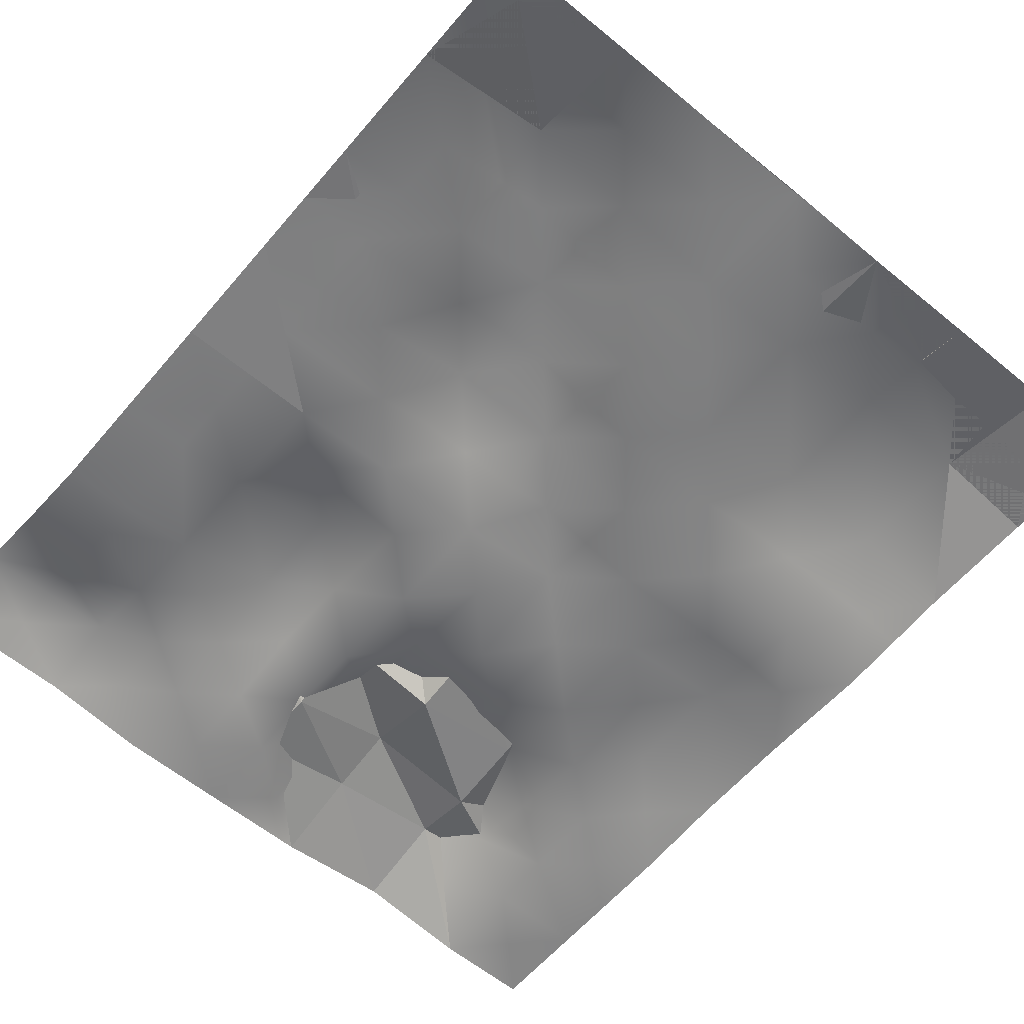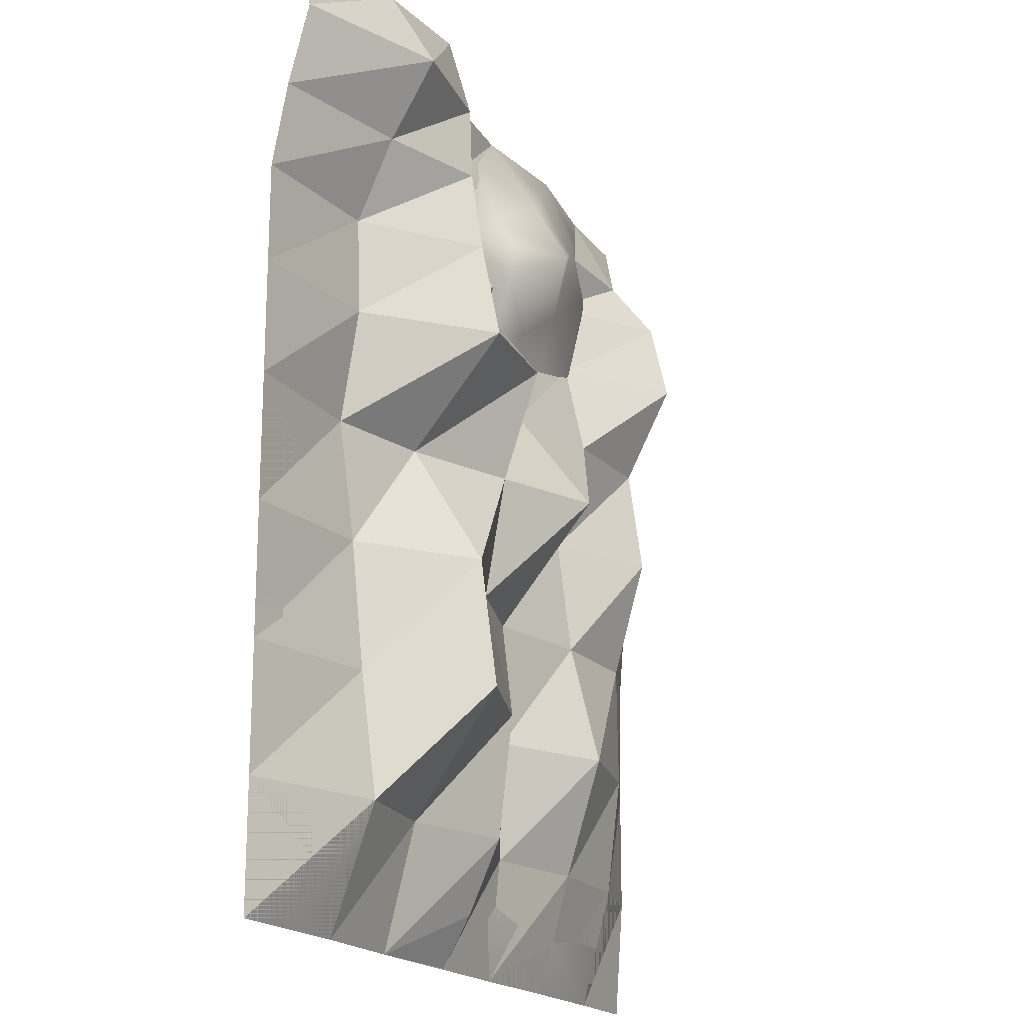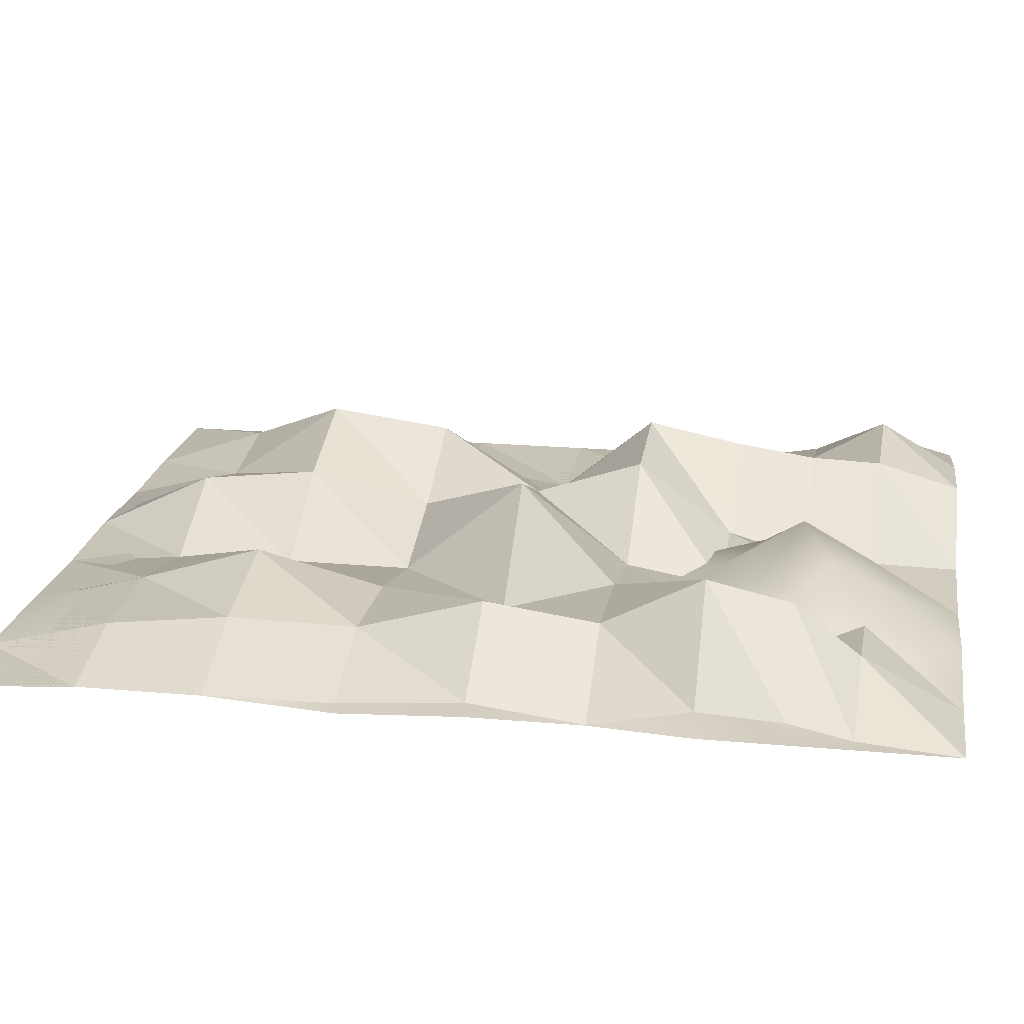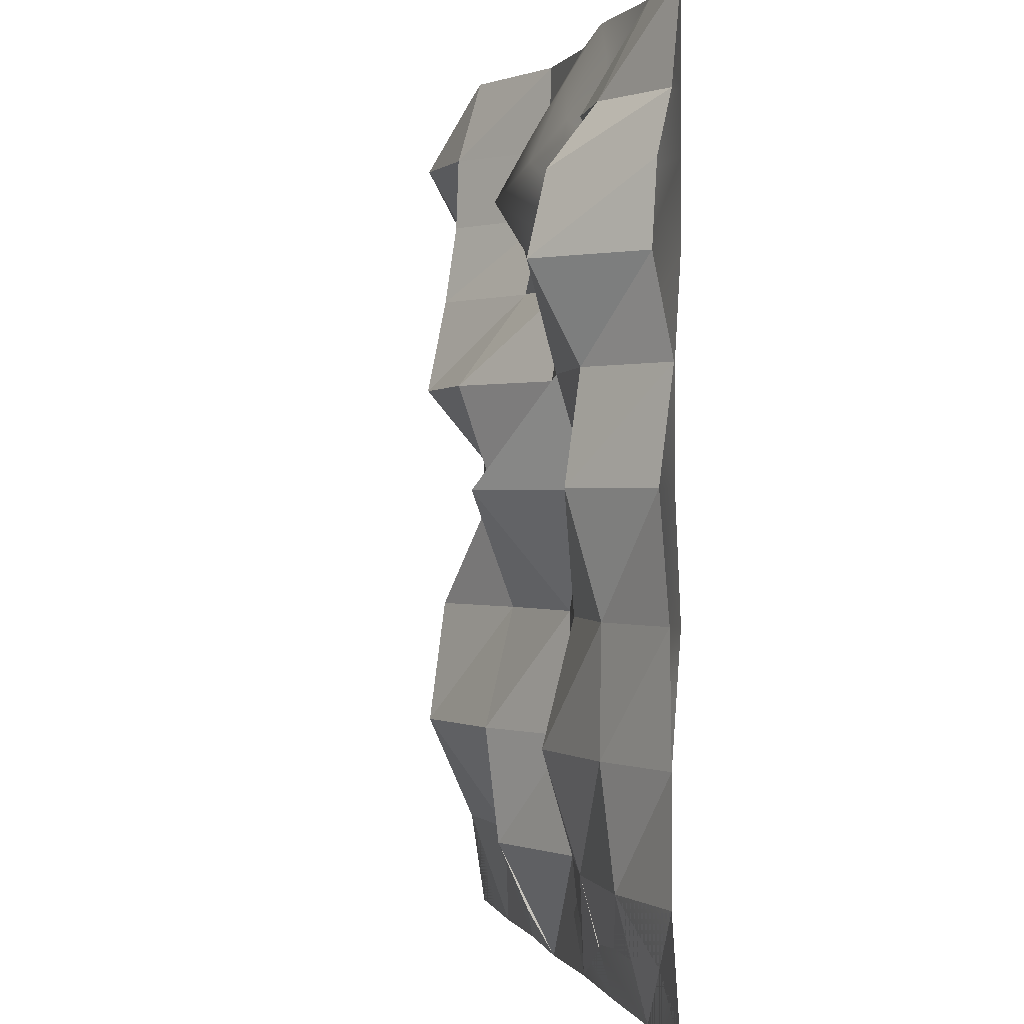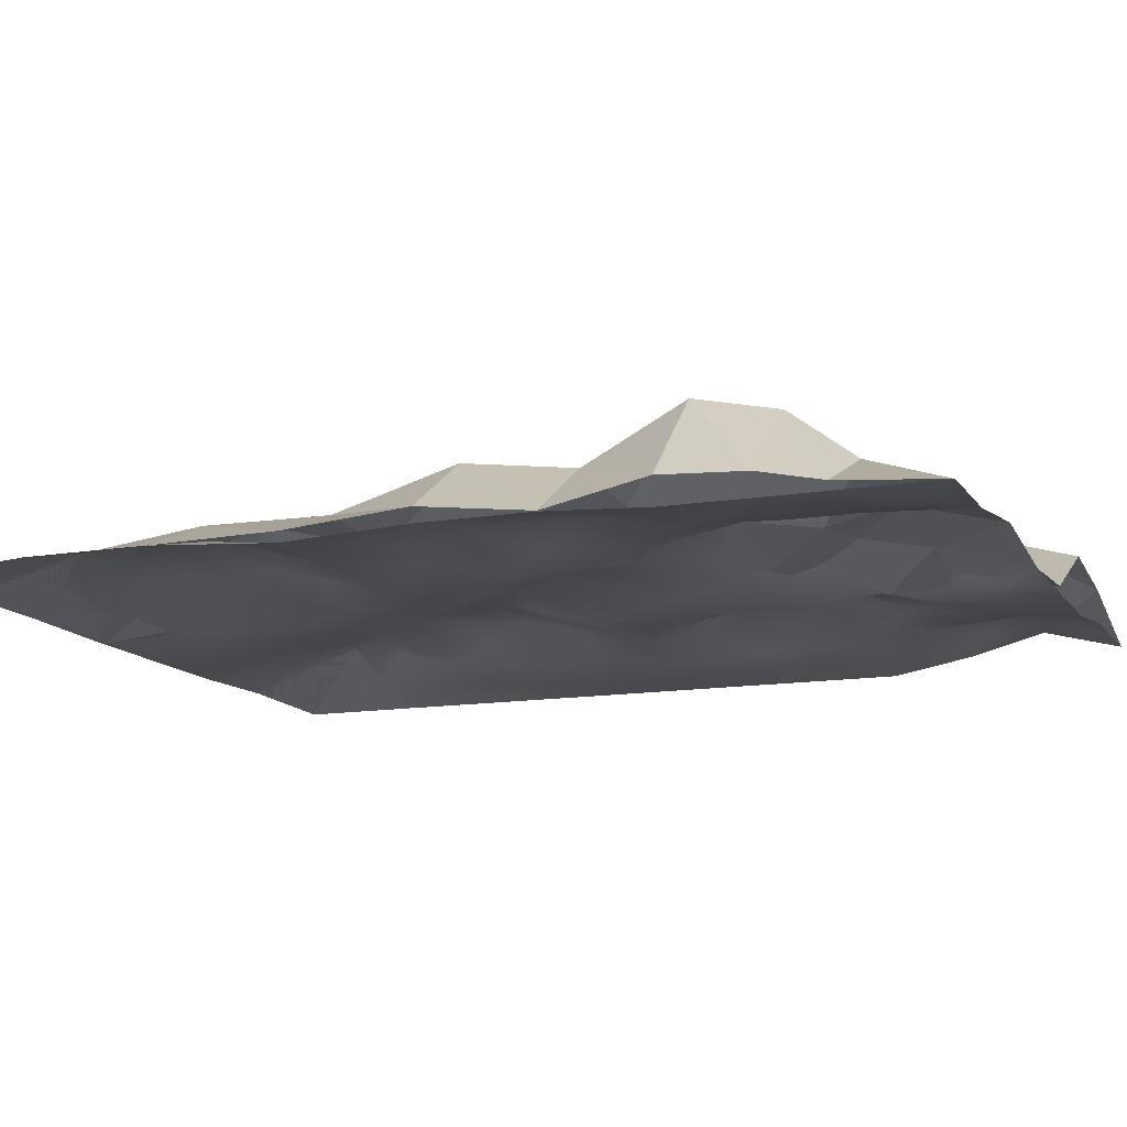
<metadata>
{"format":"obj","ext":"obj","renderer":"f3d","projection":"perspective","resolution":1024,"background":"white","views":[{"elev":-60.2,"azim":139.9,"up":"+Y"},{"elev":-18.6,"azim":115.5,"up":"+Z"},{"elev":20.2,"azim":-80.7,"up":"+Y"},{"elev":0.1,"azim":-103.2,"up":"+Z"},{"elev":-12.9,"azim":-68.7,"up":"+Y"}]}
</metadata>
<code>
g Mesh1 Group1 Model
v 9.84 2.005 1.85
v 6.207 0.2484 3.843
v 9.84 1.478 6.962
f 1 2 3
v 6.207 0.2428 -0.1437
f 1 4 2
v 9.84 2.003 -0.1437
f 5 4 1
v 9.84 1.427 -2.727
f 6 4 5
v 6.207 0.433 -5.31
f 6 7 4
v 9.84 0.4385 -8.391
f 8 7 6
v 6.207 1.333 -11.47
f 8 9 7
v 9.84 0.783 -14.96
f 10 9 8
v 6.207 1.333 -18.45
f 10 11 9
v 13.47 0.2332 -18.45
f 12 11 10
v 9.84 0.6766 -22.31
f 12 13 11
v 17.21 0.309 -22.31
f 14 13 12
v 13.47 0.02035 -26.17
f 14 15 13
v 20.94 0.3847 -26.17
f 16 15 14
v 17.21 0.06648 -30.18
f 16 17 15
v 20.94 0.2487 -30.18
f 18 17 16
v 20.94 0.1126 -34.2
f 19 17 18
v 13.47 2.034 -34.2
f 19 20 17
v 20.94 0.1126 -41.89
f 21 20 19
v 13.47 2.034 -41.89
f 21 22 20
v 17.21 0.9891 -45.74
f 21 23 22
v 24.37 0.02844 -45.74
f 24 23 21
v 20.94 -0.05573 -49.59
f 24 25 23
v 27.81 -0.05573 -49.59
f 26 25 24
v 27.81 -0.05573 -46.48
f 26 24 27
v 27.81 -0.05573 -41.89
f 27 24 28
f 28 24 21
v 24.37 0.02844 -38.05
f 28 21 29
f 29 21 19
v 27.81 0.3682 -34.2
f 30 29 19
v 31.36 0.761 -38.05
f 31 29 30
f 31 28 29
v 34.91 1.154 -41.89
f 32 28 31
v 31.36 -0.05573 -45.74
f 32 33 28
v 34.91 0.549 -45.74
f 34 33 32
v 34.91 -0.05573 -49.59
f 35 33 34
f 35 26 33
f 33 26 27
f 33 27 28
v 38.24 0.6363 -45.74
f 36 35 34
v 41.57 0.1188 -49.59
f 37 35 36
v 41.57 1.472 -45.74
f 37 36 38
v 41.57 2.826 -41.89
f 38 36 39
f 39 36 32
f 36 34 32
v 38.24 2.868 -38.05
f 39 32 40
v 34.91 2.032 -38.05
f 40 32 41
f 32 31 41
v 34.91 2.909 -34.2
f 41 31 42
f 42 31 30
v 31.36 2.57 -30.18
f 42 30 43
v 27.81 1.299 -30.18
f 43 30 44
v 24.37 0.3765 -30.18
f 30 45 44
f 30 19 45
f 45 19 18
f 45 18 16
v 27.81 2.231 -26.17
f 46 45 16
f 44 45 46
f 43 44 46
v 34.91 2.336 -26.17
f 47 43 46
v 34.91 2.623 -30.18
f 48 43 47
f 42 43 48
v 38.24 1.745 -30.18
f 49 42 48
v 41.57 1.154 -34.2
f 50 42 49
f 50 40 42
v 41.57 1.99 -38.05
f 51 40 50
f 39 40 51
v 46.01 1.388 -41.89
f 52 39 51
v 46.01 1.385 -45.74
f 53 39 52
f 53 38 39
v 46.01 0.03151 -49.59
f 54 38 53
f 54 37 38
v 50.44 -0.05573 -49.59
f 55 54 53
v 50.44 -0.04925 -41.89
f 55 53 56
f 56 53 52
v 46.01 0.5523 -38.05
f 56 52 57
f 52 51 57
f 57 51 50
v 46.01 0.549 -34.2
f 57 50 58
v 46.01 0.1387 -30.18
f 58 50 59
v 41.57 0.7435 -30.18
f 59 50 60
f 50 49 60
v 41.57 0.3332 -26.17
f 60 49 61
f 61 49 47
f 49 48 47
v 38.24 0.3958 -22.31
f 61 47 62
v 34.91 1.397 -22.31
f 62 47 63
v 31.36 1.341 -22.31
f 47 64 63
f 47 46 64
v 27.81 1.289 -22.31
f 64 46 65
v 24.37 2.014 -22.31
f 46 66 65
f 46 16 66
v 20.94 1.091 -22.31
f 66 16 67
f 16 14 67
v 20.94 1.798 -18.45
f 67 14 68
v 17.21 1.121 -14.96
f 68 14 69
f 14 12 69
v 13.47 0.4441 -11.47
f 69 12 70
f 12 10 70
f 70 10 8
v 13.47 2.612 -5.31
f 70 8 71
f 71 8 6
v 13.47 3.762 -0.1437
f 71 6 72
f 72 6 5
f 72 5 1
v 13.47 3.001 4.014
f 72 1 73
f 73 1 3
v 13.47 0.8611 9.91
f 73 3 74
v 6.207 -0.04606 9.91
f 74 3 75
f 3 2 75
v 3.18 0.09636 6.877
f 2 76 75
v 0.1521 -0.05573 3.701
f 2 77 76
f 4 77 2
v 0.1521 -0.05573 -0.1437
f 4 78 77
v 3.18 0.1886 -2.727
f 4 79 78
f 7 79 4
v 3.18 0.6438 -8.391
f 7 80 79
f 9 80 7
v 0.1521 0.2995 -11.47
f 9 81 80
f 11 81 9
v 0.1521 0.2995 -18.45
f 11 82 81
v 3.18 0.2005 -22.31
f 11 83 82
v 6.207 0.7171 -22.31
f 84 83 11
v 6.207 0.1014 -26.17
f 85 83 84
v 0.1521 -0.05573 -26.17
f 85 86 83
v 3.18 0.9891 -30.18
f 85 87 86
v 6.207 1.068 -30.18
f 88 87 85
v 6.207 2.034 -34.2
f 89 87 88
v 0.1521 0.4789 -34.2
f 89 90 87
v 6.207 2.034 -41.89
f 91 90 89
v 0.1521 0.4789 -41.89
f 91 92 90
v 3.18 0.2749 -45.74
f 91 93 92
v 6.207 1.052 -45.74
f 94 93 91
v 6.207 0.07079 -49.59
f 95 93 94
v 0.1521 -0.05573 -49.59
f 95 96 93
f 93 96 92
v 13.47 0.9832 -46.48
f 97 95 94
v 13.47 0.07079 -49.59
f 98 95 97
v 17.21 0.4638 -48.03
f 99 98 97
f 25 98 99
f 25 99 23
f 99 97 23
v 13.47 1.052 -45.74
f 23 97 100
f 97 94 100
f 100 94 91
f 100 91 22
f 22 91 89
f 22 89 20
v 9.84 1.068 -30.18
f 20 89 101
f 101 89 88
f 101 88 85
f 15 101 85
v 13.47 1.027 -30.18
f 102 101 15
f 20 101 102
f 17 20 102
f 17 102 15
f 15 85 13
f 13 85 84
f 13 84 11
f 23 100 22
v 0.1521 0.2116 -30.18
f 87 90 103
f 87 103 86
f 83 86 82
v 0.1521 -0.04532 -5.31
f 80 81 104
f 80 104 79
f 79 104 78
v 0.1521 -0.05573 9.91
f 76 77 105
f 75 76 105
v 17.21 2.124 7.05
f 106 73 74
v 17.21 4.401 1.935
f 107 73 106
f 107 72 73
v 17.21 3.08 -2.727
f 108 72 107
f 108 71 72
v 17.21 1.401 -8.391
f 109 71 108
f 109 70 71
f 69 70 109
v 20.94 0.1892 -11.47
f 110 69 109
f 68 69 110
v 24.37 0.2682 -14.96
f 111 68 110
v 27.81 0.3471 -18.45
f 112 68 111
f 112 66 68
f 65 66 112
f 64 65 112
v 34.91 0.4584 -18.45
f 113 64 112
f 63 64 113
f 62 63 113
v 41.57 -0.05573 -18.45
f 114 62 113
v 46.01 -0.05573 -22.31
f 115 62 114
f 115 61 62
v 46.01 0.1387 -26.17
f 116 61 115
f 59 61 116
f 59 60 61
v 50.44 -0.05573 -26.17
f 117 59 116
v 50.44 -0.05573 -30.18
f 118 59 117
f 118 58 59
v 50.44 -0.05573 -34.2
f 119 58 118
f 119 57 58
f 56 57 119
f 117 116 115
v 50.44 -0.05573 -18.45
f 117 115 120
v 46.01 -0.05573 -18.45
f 120 115 121
f 115 114 121
v 46.01 0.1892 -14.96
f 121 114 122
v 41.57 0.4342 -11.47
f 122 114 123
v 38.24 1.384 -14.96
f 114 124 123
f 114 113 124
v 31.36 0.3716 -14.96
f 124 113 125
f 113 112 125
v 27.81 0.2847 -11.47
f 125 112 126
f 112 111 126
v 24.37 1.341 -8.391
f 126 111 127
f 111 110 127
v 20.94 2.397 -5.31
f 127 110 128
f 110 109 128
f 128 109 108
v 20.94 5.8 -0.1437
f 128 108 129
f 129 108 107
v 20.94 3.388 4.19
f 129 107 130
f 130 107 106
v 20.94 -0.03681 9.91
f 130 106 131
f 131 106 74
v 24.37 0.02891 7.131
f 132 130 131
v 24.37 2.097 2.023
f 133 130 132
f 133 129 130
v 24.37 3.303 -0.1437
f 134 129 133
v 24.37 3.069 -2.727
f 135 129 134
f 135 128 129
f 127 128 135
v 27.81 0.337 -5.31
f 136 127 135
f 126 127 136
v 31.36 1.581 -8.391
f 137 126 136
f 125 126 137
v 34.91 2.825 -11.47
f 138 125 137
f 124 125 138
f 123 124 138
v 34.91 2.825 -5.31
f 123 138 139
f 138 137 139
v 31.36 1.815 -2.727
f 139 137 140
f 137 136 140
v 27.81 0.8062 -0.1437
f 140 136 141
f 136 135 141
f 141 135 134
f 141 134 133
v 27.81 0.09463 4.351
f 141 133 142
f 142 133 132
v 27.81 -0.05573 9.91
f 142 132 143
f 143 132 131
v 31.36 0.1372 7.214
f 144 142 143
v 31.36 0.6209 2.104
f 145 142 144
f 145 141 142
f 140 141 145
v 34.91 1.147 -0.1437
f 146 140 145
f 139 140 146
v 38.24 0.7907 -2.727
f 147 139 146
v 41.57 0.4342 -5.31
f 148 139 147
f 123 139 148
v 46.01 0.1892 -11.47
f 149 123 148
f 122 123 149
v 50.44 -0.05573 -11.47
f 150 122 149
f 120 122 150
f 120 121 122
v 50.44 -0.05573 -5.31
f 150 149 151
v 46.01 0.1892 -5.31
f 151 149 152
f 149 148 152
v 46.01 0.4849 -2.727
f 152 148 153
v 41.57 1.026 -0.1437
f 153 148 154
f 148 147 154
v 38.24 0.6779 2.187
f 154 147 155
f 147 146 155
v 34.91 0.3301 4.518
f 155 146 156
f 146 145 156
f 156 145 144
v 34.91 -0.02613 9.91
f 156 144 157
f 157 144 143
v 38.24 1.095 7.292
f 158 156 157
f 155 156 158
v 41.57 2.216 4.675
f 159 155 158
f 154 155 159
v 46.01 1.559 2.265
f 160 154 159
v 46.01 0.9643 -0.1437
f 161 154 160
f 153 154 161
v 50.44 0.903 -0.1437
f 162 153 161
f 151 153 162
f 151 152 153
f 162 161 160
v 50.44 2.216 4.883
f 162 160 163
v 46.01 2.216 4.779
f 163 160 164
f 160 159 164
v 46.01 1.52 7.397
f 164 159 165
v 41.57 0.8232 9.91
f 165 159 166
f 159 158 166
f 166 158 157
v 46.01 0.8629 9.91
f 165 166 167
v 50.44 0.9025 9.91
f 168 165 167
f 163 165 168
f 163 164 165
f 66 67 68
f 40 41 42
g Mesh2 Model
v 41.57 3.138 -0.1437
v 41.57 5.982 4.675
f 169 162 170
f 162 169 151
v 41.57 0.8507 -5.31
f 171 151 169
f 151 171 150
v 41.57 1.053 -11.47
f 172 150 171
f 150 172 120
f 114 120 172
f 120 114 117
v 41.57 0.9895 -26.17
f 173 117 114
f 117 173 119
v 41.57 1.81 -34.2
f 174 119 173
f 119 174 56
f 39 56 174
f 56 39 55
f 37 55 39
v 34.91 1.866 -41.89
f 39 175 37
v 34.91 7.247 -34.2
f 175 39 176
f 174 176 39
v 34.91 6.194 -26.17
f 176 174 177
f 173 177 174
v 34.91 1.492 -18.45
f 177 173 178
f 114 178 173
v 34.91 7.376 -11.47
f 178 114 179
f 172 179 114
v 34.91 6.143 -5.31
f 179 172 180
f 171 180 172
v 34.91 5.388 -0.1437
f 180 171 181
f 169 181 171
v 34.91 5.221 4.518
f 181 169 182
f 170 182 169
v 34.91 3.68 9.91
f 182 170 183
v 41.57 2.963 9.91
f 184 183 170
v 50.44 2.224 4.883
f 170 185 184
f 185 170 162
f 168 184 185
v 27.81 0.3824 9.91
f 183 186 182
v 27.81 0.4873 4.351
f 187 182 186
f 182 187 181
v 27.81 0.6661 -0.1437
f 188 181 187
f 181 188 180
v 27.81 2.136 -5.31
f 189 180 188
f 180 189 179
v 27.81 6.698 -11.47
f 190 179 189
f 179 190 178
v 27.81 4.346 -18.45
f 191 178 190
f 178 191 177
v 27.81 2.996 -26.17
f 192 177 191
f 177 192 176
v 27.81 4.875 -34.2
f 193 176 192
f 176 193 175
v 27.81 3.995 -41.89
f 194 175 193
f 175 194 35
v 27.81 1.958 -46.48
f 194 195 35
v 27.81 0.1895 -49.59
f 194 195 196
f 196 35 195
v 20.94 0.7012 -41.89
f 194 197 196
v 20.94 0.9057 -34.2
f 197 194 198
f 193 198 194
v 20.94 0.8873 -26.17
f 198 193 199
f 192 199 193
v 20.94 7.306 -18.45
f 199 192 200
f 191 200 192
v 20.94 2.072 -11.47
f 200 191 201
f 190 201 191
v 20.94 1.025 -5.31
f 201 190 202
f 189 202 190
v 20.94 2.56 -0.1437
f 202 189 203
f 188 203 189
v 20.94 1.623 4.19
f 203 188 204
f 187 204 188
f 204 187 131
f 186 131 187
f 131 74 204
v 13.47 2.406 4.014
f 205 204 74
f 204 205 203
v 13.47 1.466 -0.1437
f 206 203 205
f 203 206 202
v 13.47 2.313 -5.31
f 207 202 206
f 202 207 201
v 13.47 3.667 -11.47
f 208 201 207
f 201 208 200
v 13.47 1.604 -18.45
f 209 200 208
f 200 209 199
v 13.47 2.558 -26.17
f 210 199 209
f 199 210 198
v 13.47 4.572 -34.2
f 211 198 210
f 198 211 197
v 13.47 2.188 -41.89
f 212 197 211
f 197 212 25
f 212 97 25
f 212 97 98
f 98 25 97
f 212 91 98
v 6.207 2.952 -34.2
f 91 212 213
f 211 213 212
v 6.207 2.847 -26.17
f 213 211 214
f 210 214 211
v 6.207 5.044 -18.45
f 214 210 215
f 209 215 210
v 6.207 4.093 -11.47
f 215 209 216
f 208 216 209
v 6.207 7.278 -5.31
f 216 208 217
f 207 217 208
v 6.207 6.114 -0.1437
f 217 207 218
f 206 218 207
v 6.207 3.08 3.843
f 218 206 219
f 205 219 206
f 219 205 75
f 74 75 205
f 75 105 219
v 0.1521 0.4786 3.701
f 220 219 105
f 219 220 218
v 0.1521 1.324 -0.1437
f 221 218 220
f 218 221 217
v 0.1521 1.613 -5.31
f 222 217 221
f 217 222 216
v 0.1521 0.3456 -11.47
f 223 216 222
f 216 223 215
v 0.1521 1.211 -18.45
f 224 215 223
f 215 224 214
v 0.1521 0.5936 -26.17
f 225 214 224
f 214 225 213
f 90 213 225
f 213 90 91
f 92 91 90
f 91 92 95
f 96 95 92
f 95 98 91
f 25 196 197
f 35 37 175

</code>
